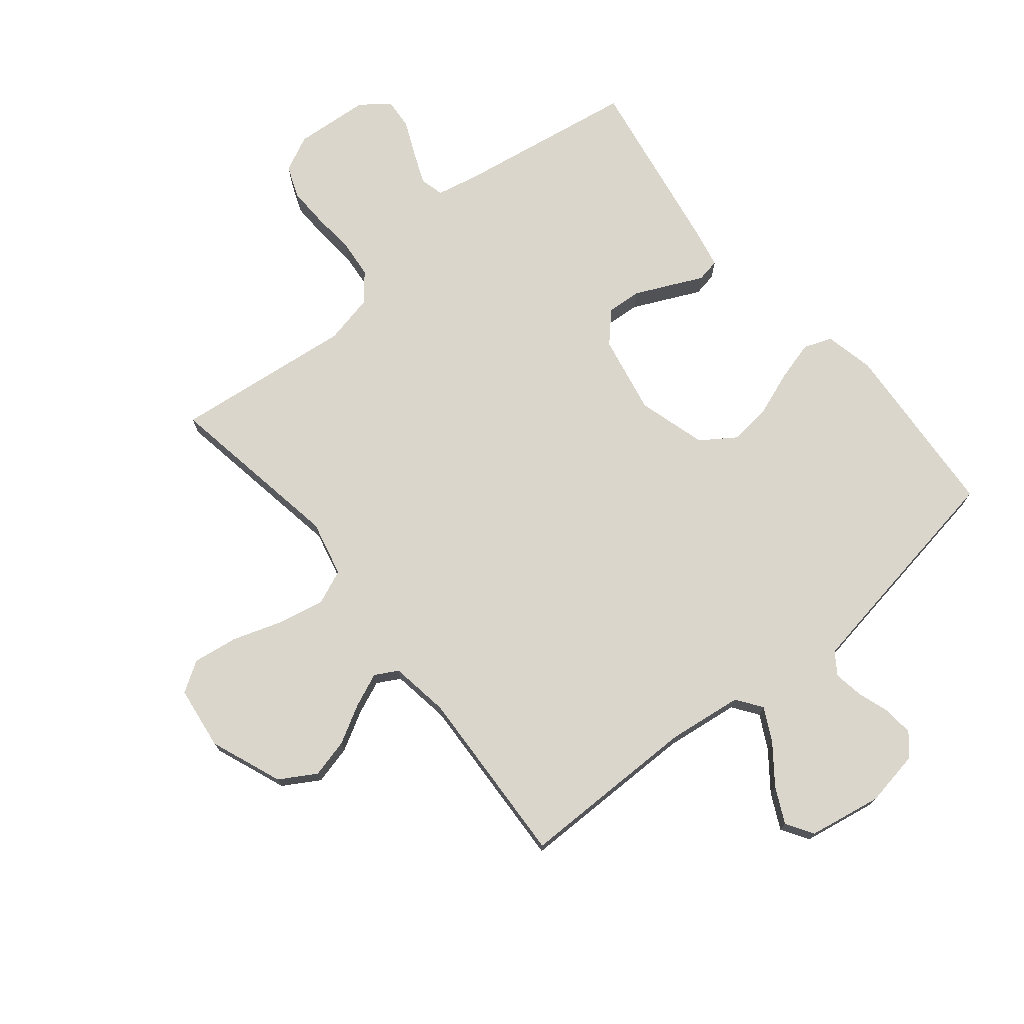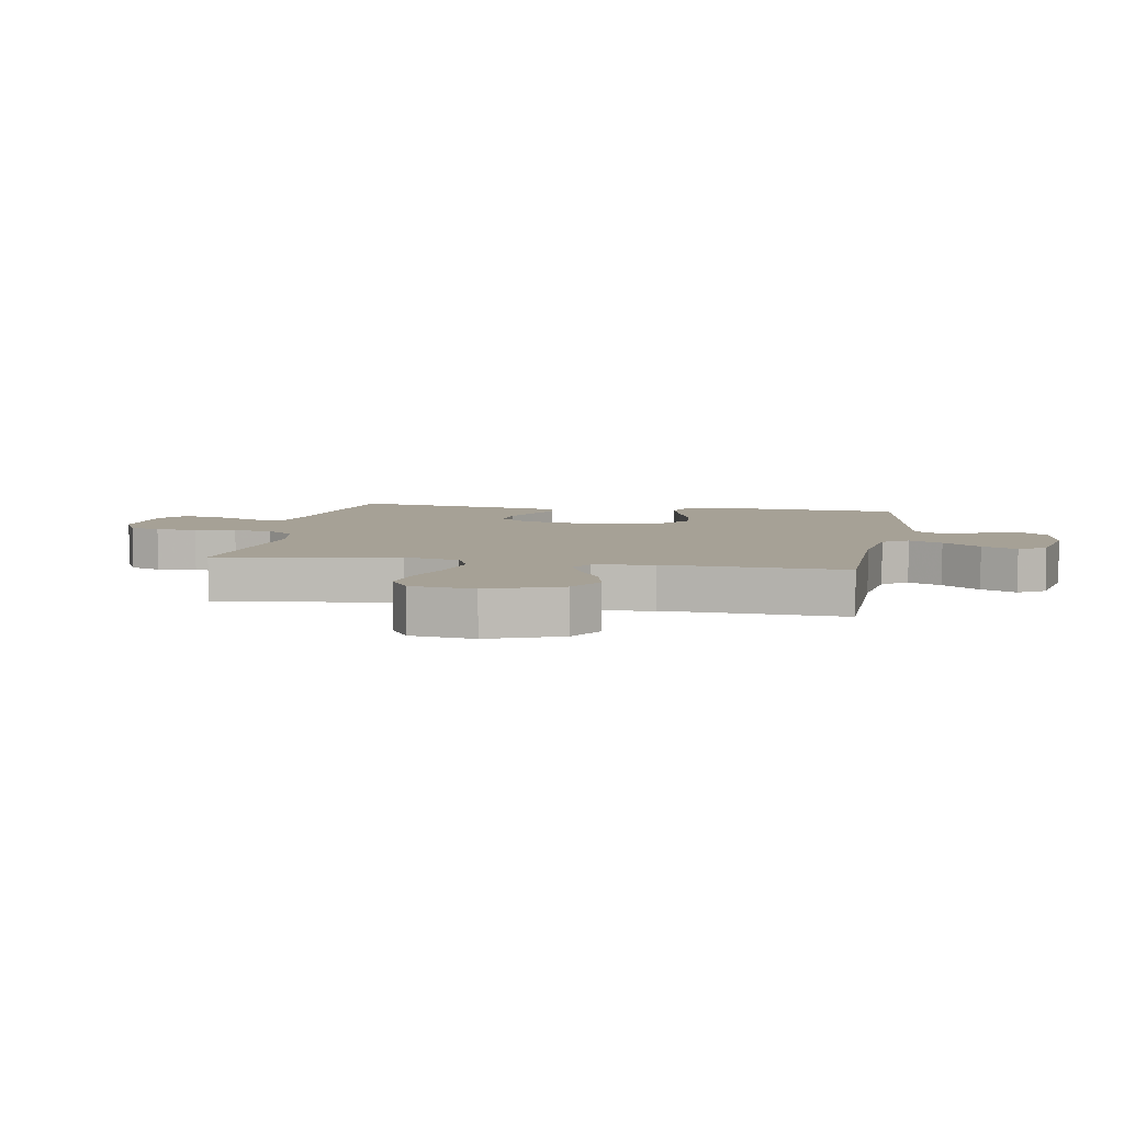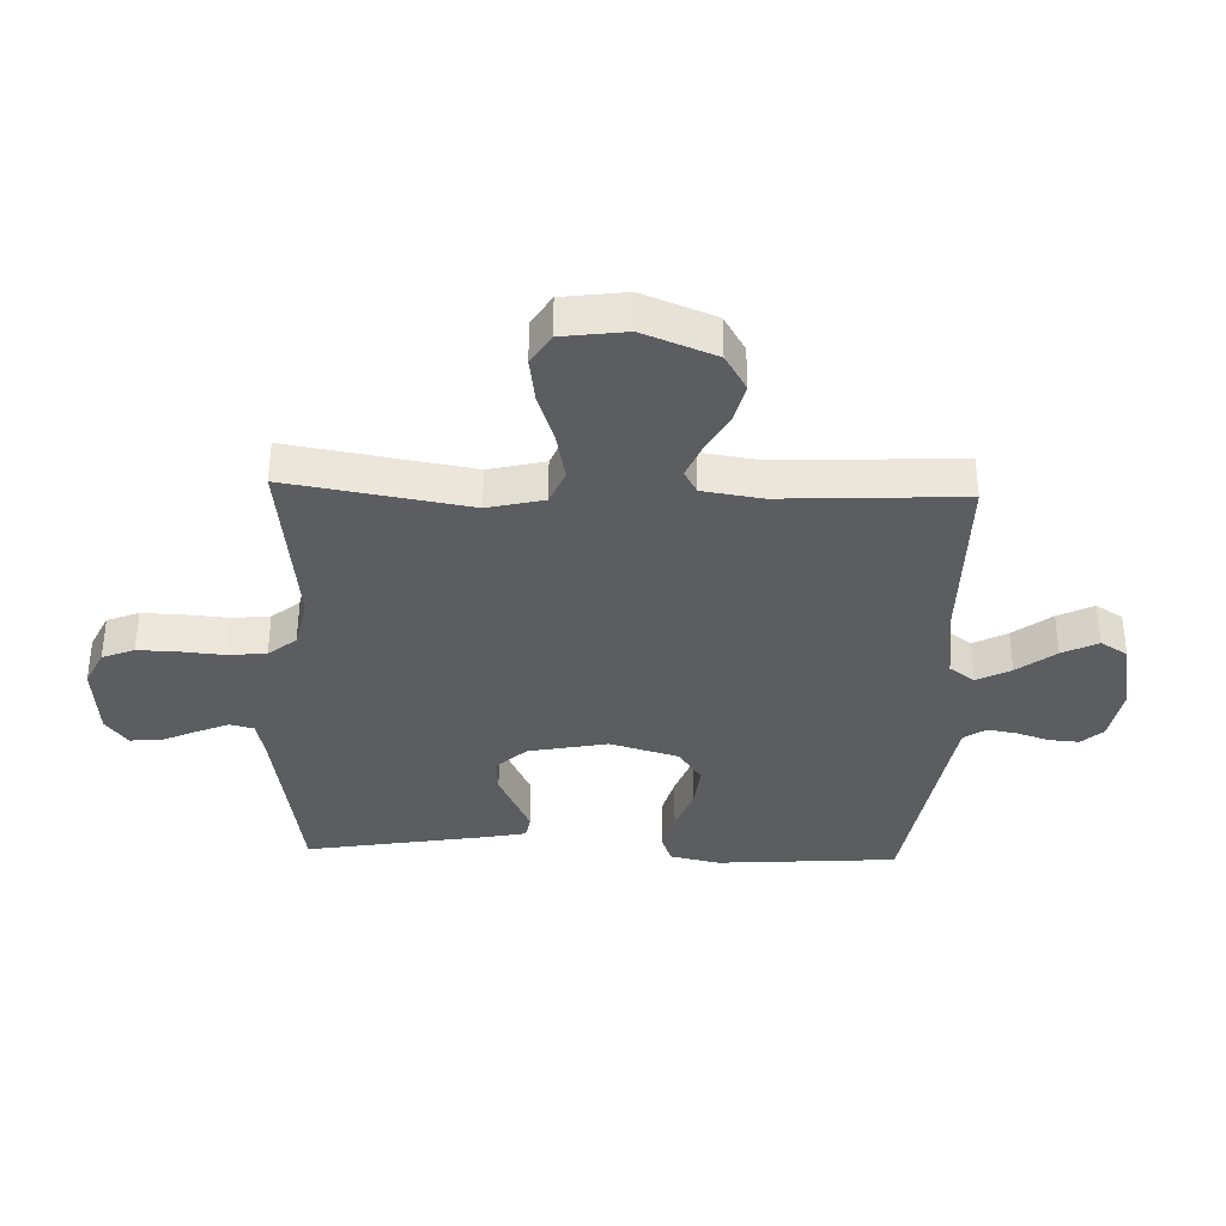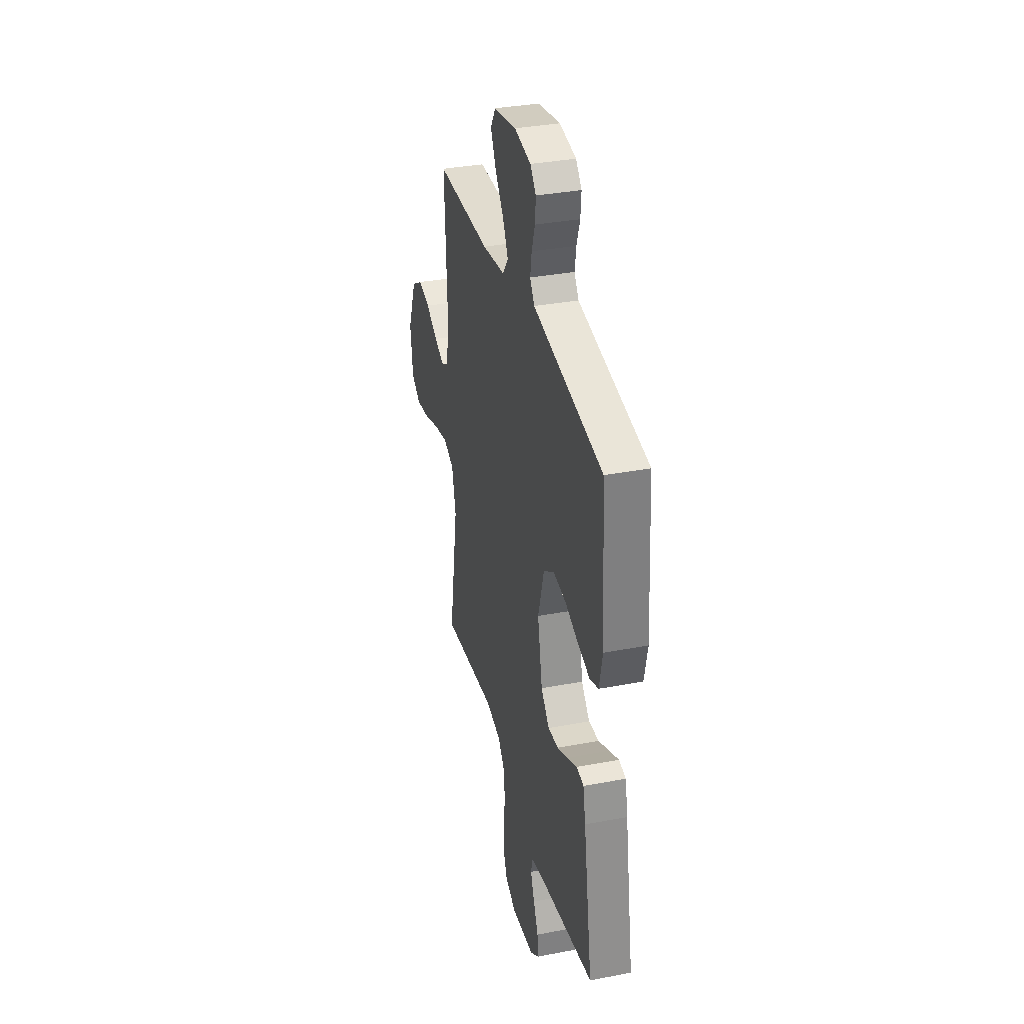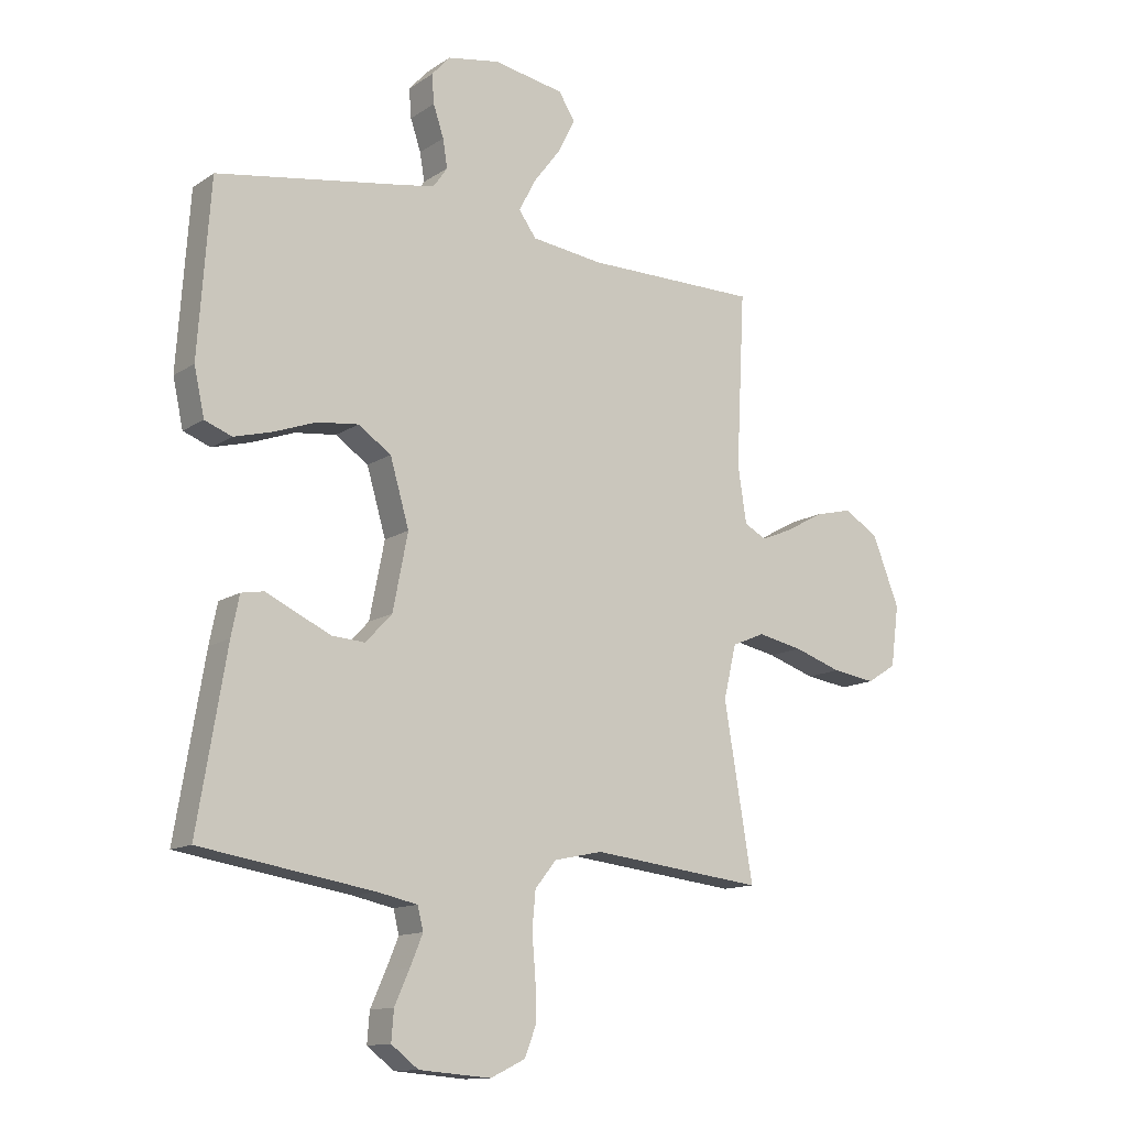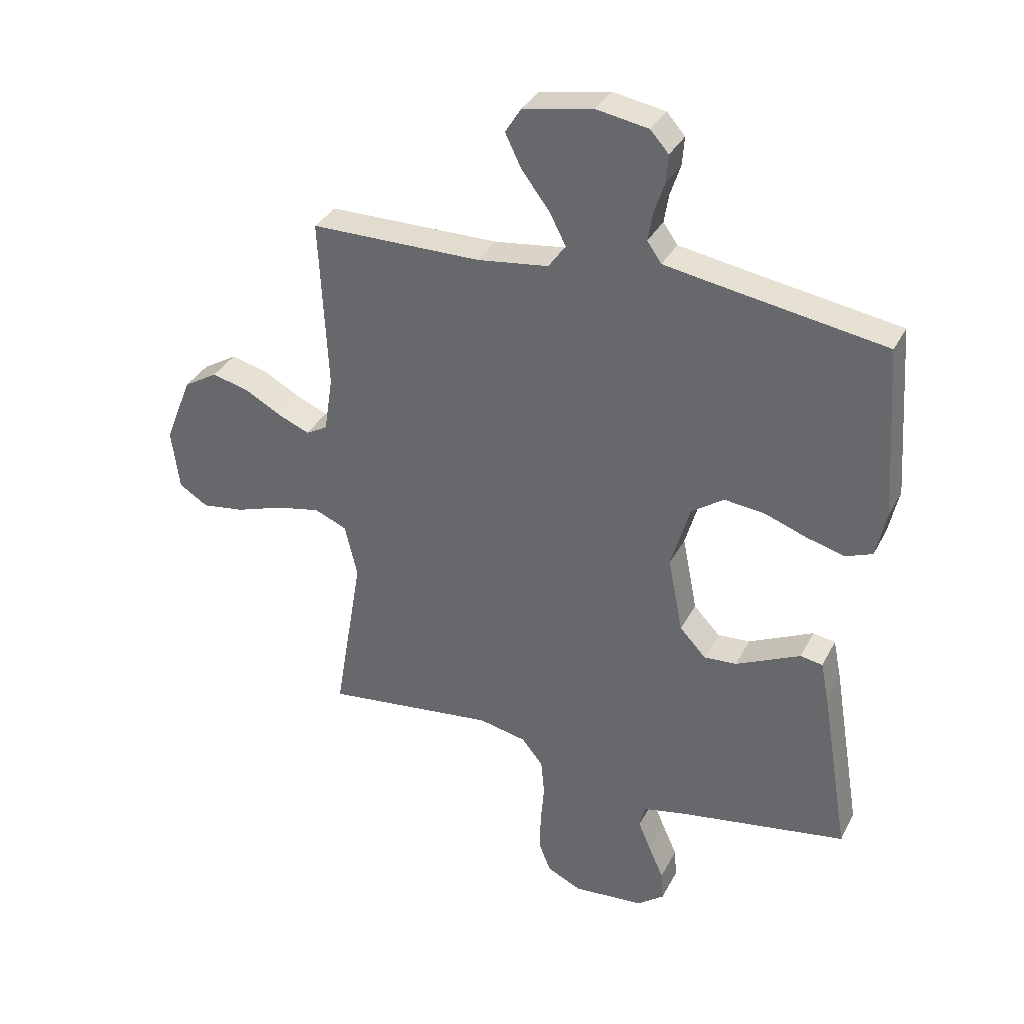
<metadata>
{"format":"obj","ext":"obj","renderer":"f3d","projection":"perspective","resolution":1024,"background":"white","views":[{"elev":73.9,"azim":-39.3,"up":"+Y"},{"elev":6.2,"azim":-79.7,"up":"+Y"},{"elev":-35.9,"azim":-92.0,"up":"+Y"},{"elev":34.5,"azim":75.6,"up":"+Z"},{"elev":-12.9,"azim":145.6,"up":"+Z"},{"elev":34.2,"azim":24.2,"up":"+Z"}]}
</metadata>
<code>
v 0.5 0.07 -0.5
v 0.2 0.07 -0.549
v 0.13 0.07 -0.564
v 0.12 0.07 -0.604
v 0.142 0.07 -0.657
v 0.168 0.07 -0.715
v 0.172 0.07 -0.767
v 0.125 0.07 -0.803
v 0 0.07 -0.813
v -0.06 0.07 -0.784
v -0.081 0.07 -0.731
v -0.079 0.07 -0.663
v -0.073 0.07 -0.593
v -0.079 0.07 -0.529
v -0.116 0.07 -0.483
v -0.2 0.07 -0.465
v -0.5 0.07 -0.5
v -0.45 0.07 -0.2
v -0.472 0.07 -0.107
v -0.529 0.07 -0.083
v -0.607 0.07 -0.099
v -0.69 0.07 -0.127
v -0.765 0.07 -0.138
v -0.816 0.07 -0.106
v -0.83 0.07 0
v -0.783 0.07 0.12
v -0.723 0.07 0.156
v -0.658 0.07 0.14
v -0.593 0.07 0.104
v -0.538 0.07 0.081
v -0.5 0.07 0.102
v -0.485 0.07 0.2
v -0.5 0.07 0.5
v -0.2 0.07 0.501
v -0.075 0.07 0.517
v -0.045 0.07 0.559
v -0.074 0.07 0.615
v -0.122 0.07 0.678
v -0.151 0.07 0.737
v -0.123 0.07 0.782
v 0 0.07 0.804
v 0.091 0.07 0.788
v 0.123 0.07 0.752
v 0.119 0.07 0.702
v 0.101 0.07 0.648
v 0.093 0.07 0.599
v 0.118 0.07 0.563
v 0.2 0.07 0.549
v 0.5 0.07 0.5
v 0.521 0.07 0.2
v 0.503 0.07 0.118
v 0.456 0.07 0.1
v 0.39 0.07 0.118
v 0.316 0.07 0.145
v 0.245 0.07 0.153
v 0.188 0.07 0.114
v 0.155 0.07 0
v 0.181 0.07 -0.132
v 0.227 0.07 -0.181
v 0.284 0.07 -0.177
v 0.344 0.07 -0.149
v 0.397 0.07 -0.124
v 0.436 0.07 -0.131
v 0.45 0.07 -0.2
v 0.5 0 -0.5
v 0.2 0 -0.549
v 0.13 0 -0.564
v 0.12 0 -0.604
v 0.142 0 -0.657
v 0.168 0 -0.715
v 0.172 0 -0.767
v 0.125 0 -0.803
v 0 0 -0.813
v -0.06 0 -0.784
v -0.081 0 -0.731
v -0.079 0 -0.663
v -0.073 0 -0.593
v -0.079 0 -0.529
v -0.116 0 -0.483
v -0.2 0 -0.465
v -0.5 0 -0.5
v -0.45 0 -0.2
v -0.472 0 -0.107
v -0.529 0 -0.083
v -0.607 0 -0.099
v -0.69 0 -0.127
v -0.765 0 -0.138
v -0.816 0 -0.106
v -0.83 0 0
v -0.783 0 0.12
v -0.723 0 0.156
v -0.658 0 0.14
v -0.593 0 0.104
v -0.538 0 0.081
v -0.5 0 0.102
v -0.485 0 0.2
v -0.5 0 0.5
v -0.2 0 0.501
v -0.075 0 0.517
v -0.045 0 0.559
v -0.074 0 0.615
v -0.122 0 0.678
v -0.151 0 0.737
v -0.123 0 0.782
v 0 0 0.804
v 0.091 0 0.788
v 0.123 0 0.752
v 0.119 0 0.702
v 0.101 0 0.648
v 0.093 0 0.599
v 0.118 0 0.563
v 0.2 0 0.549
v 0.5 0 0.5
v 0.521 0 0.2
v 0.503 0 0.118
v 0.456 0 0.1
v 0.39 0 0.118
v 0.316 0 0.145
v 0.245 0 0.153
v 0.188 0 0.114
v 0.155 0 0
v 0.181 0 -0.132
v 0.227 0 -0.181
v 0.284 0 -0.177
v 0.344 0 -0.149
v 0.397 0 -0.124
v 0.436 0 -0.131
v 0.45 0 -0.2
f 61 62 63 64
f 60 61 64 1
f 59 60 1 2
f 58 59 2 3
f 57 58 3 4
f 51 52 53 54
f 49 50 51 54
f 48 49 54 55
f 47 48 55 56
f 42 43 44 45
f 42 45 46
f 41 42 46
f 40 41 46
f 37 38 39 40
f 36 37 40 46
f 35 36 46 47
f 32 33 34
f 31 32 34 35
f 26 27 28 29
f 26 29 30
f 25 26 30
f 24 25 30
f 21 22 23 24
f 20 21 24 30
f 19 20 30 31
f 16 17 18
f 15 16 18 19
f 10 11 12 13
f 8 9 10 13
f 8 13 14
f 5 6 7 8
f 4 5 8 14
f 57 4 14 15
f 35 47 56 57
f 31 35 57
f 15 19 31 57
f 128 127 126 125
f 65 128 125 124
f 66 65 124 123
f 67 66 123 122
f 68 67 122 121
f 118 117 116 115
f 118 115 114 113
f 119 118 113 112
f 120 119 112 111
f 109 108 107 106
f 110 109 106
f 110 106 105
f 110 105 104
f 104 103 102 101
f 110 104 101 100
f 111 110 100 99
f 98 97 96
f 99 98 96 95
f 93 92 91 90
f 94 93 90
f 94 90 89
f 94 89 88
f 88 87 86 85
f 94 88 85 84
f 95 94 84 83
f 82 81 80
f 83 82 80 79
f 77 76 75 74
f 77 74 73 72
f 78 77 72
f 72 71 70 69
f 78 72 69 68
f 79 78 68 121
f 121 120 111 99
f 121 99 95
f 121 95 83 79
f 1 65 66 2
f 2 66 67 3
f 3 67 68 4
f 4 68 69 5
f 5 69 70 6
f 6 70 71 7
f 7 71 72 8
f 8 72 73 9
f 9 73 74 10
f 10 74 75 11
f 11 75 76 12
f 12 76 77 13
f 13 77 78 14
f 14 78 79 15
f 15 79 80 16
f 16 80 81 17
f 17 81 82 18
f 18 82 83 19
f 19 83 84 20
f 20 84 85 21
f 21 85 86 22
f 22 86 87 23
f 23 87 88 24
f 24 88 89 25
f 25 89 90 26
f 26 90 91 27
f 27 91 92 28
f 28 92 93 29
f 29 93 94 30
f 30 94 95 31
f 31 95 96 32
f 32 96 97 33
f 33 97 98 34
f 34 98 99 35
f 35 99 100 36
f 36 100 101 37
f 37 101 102 38
f 38 102 103 39
f 39 103 104 40
f 40 104 105 41
f 41 105 106 42
f 42 106 107 43
f 43 107 108 44
f 44 108 109 45
f 45 109 110 46
f 46 110 111 47
f 47 111 112 48
f 48 112 113 49
f 49 113 114 50
f 50 114 115 51
f 51 115 116 52
f 52 116 117 53
f 53 117 118 54
f 54 118 119 55
f 55 119 120 56
f 56 120 121 57
f 57 121 122 58
f 58 122 123 59
f 59 123 124 60
f 60 124 125 61
f 61 125 126 62
f 62 126 127 63
f 63 127 128 64
f 64 128 65 1

</code>
